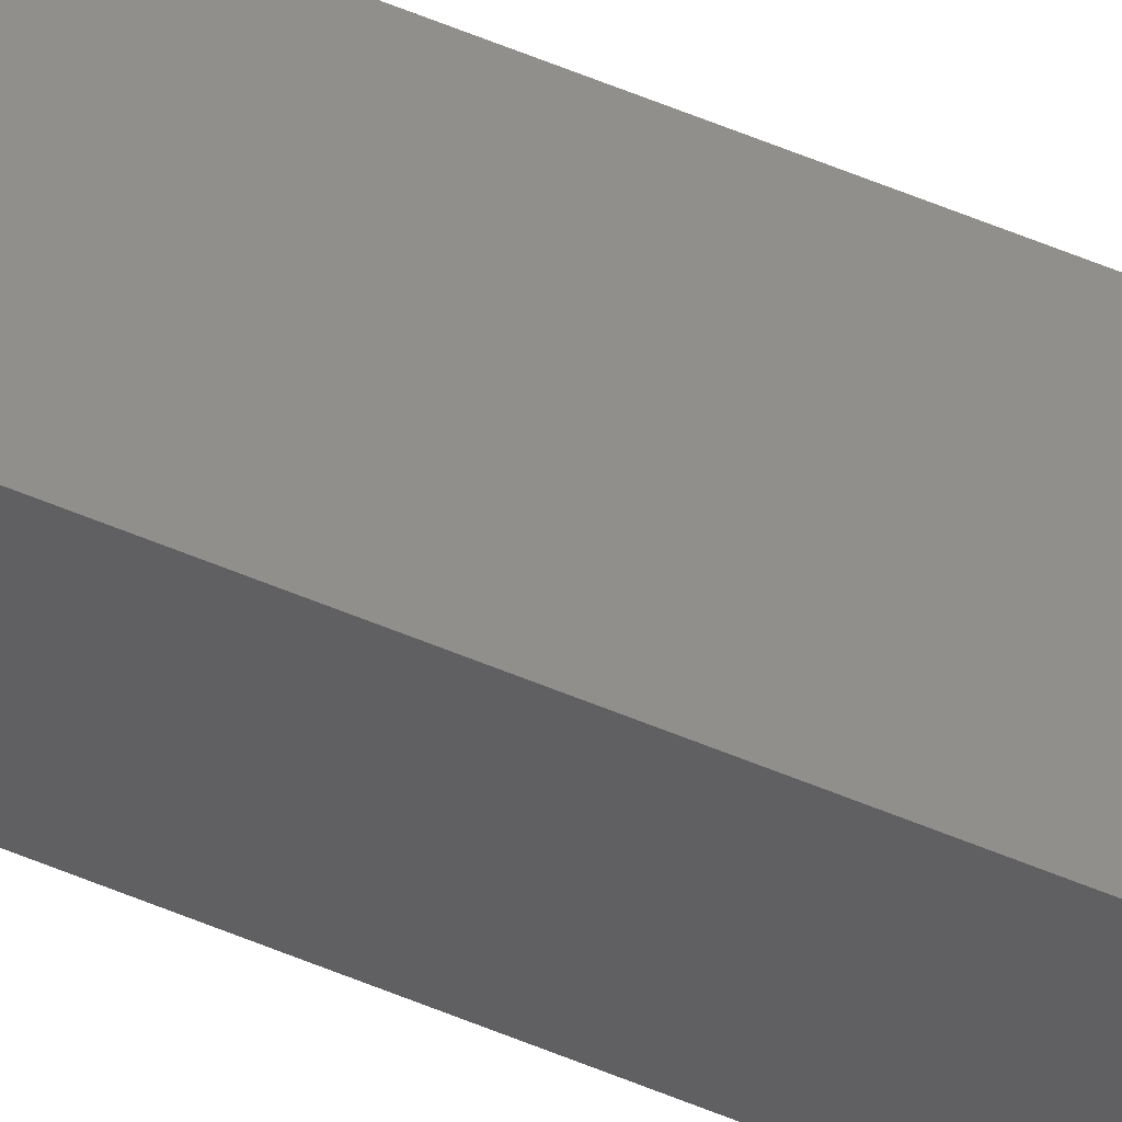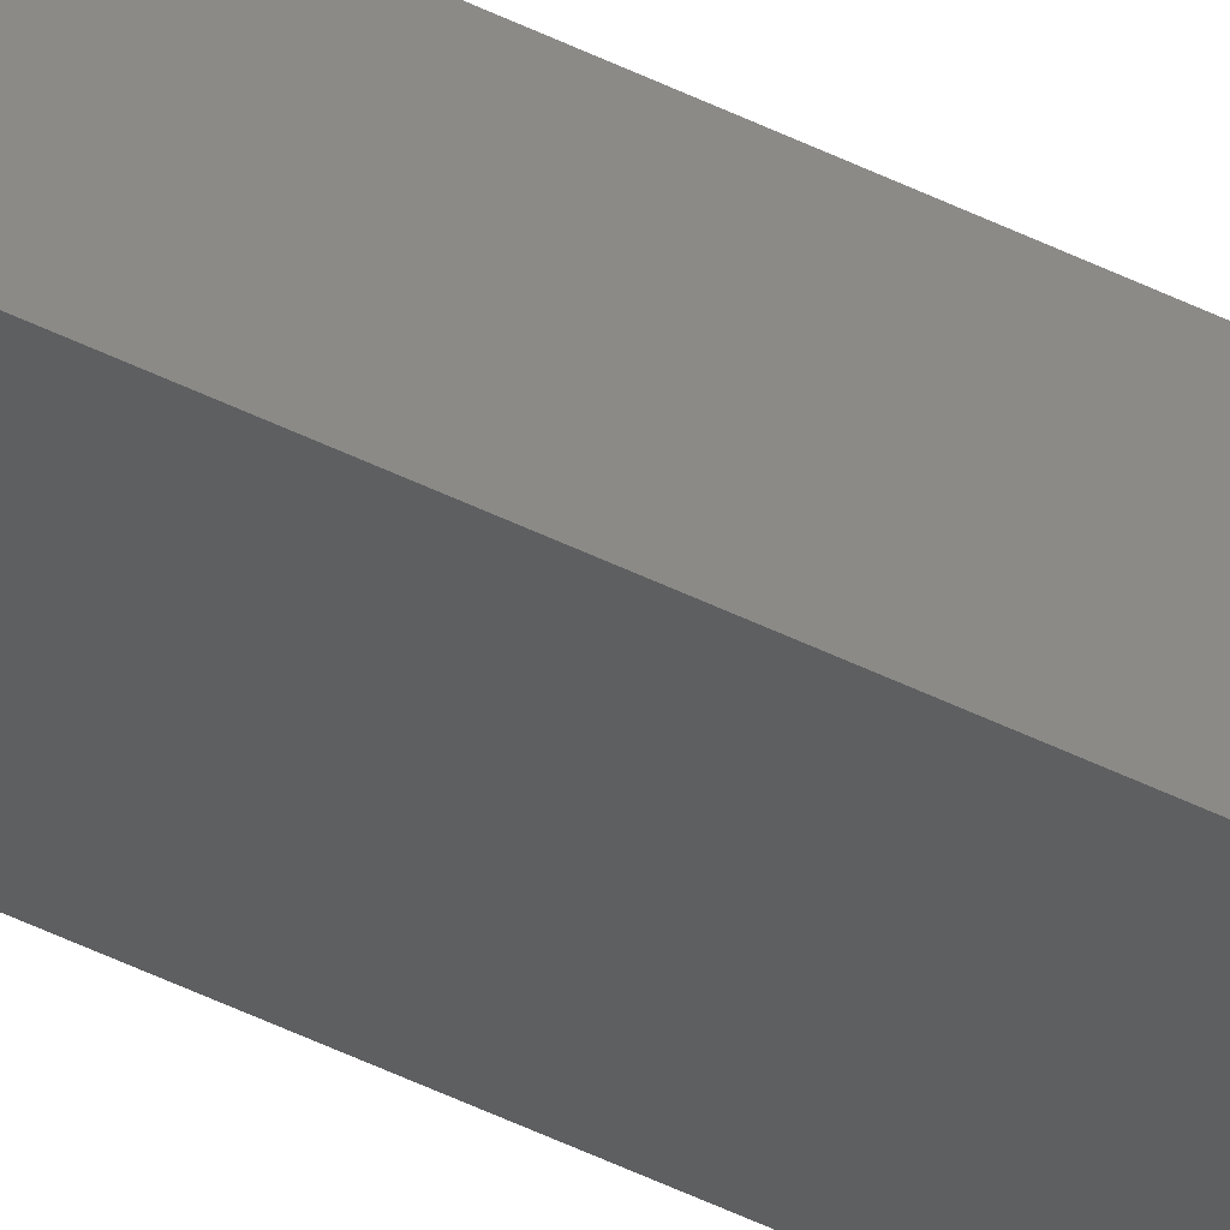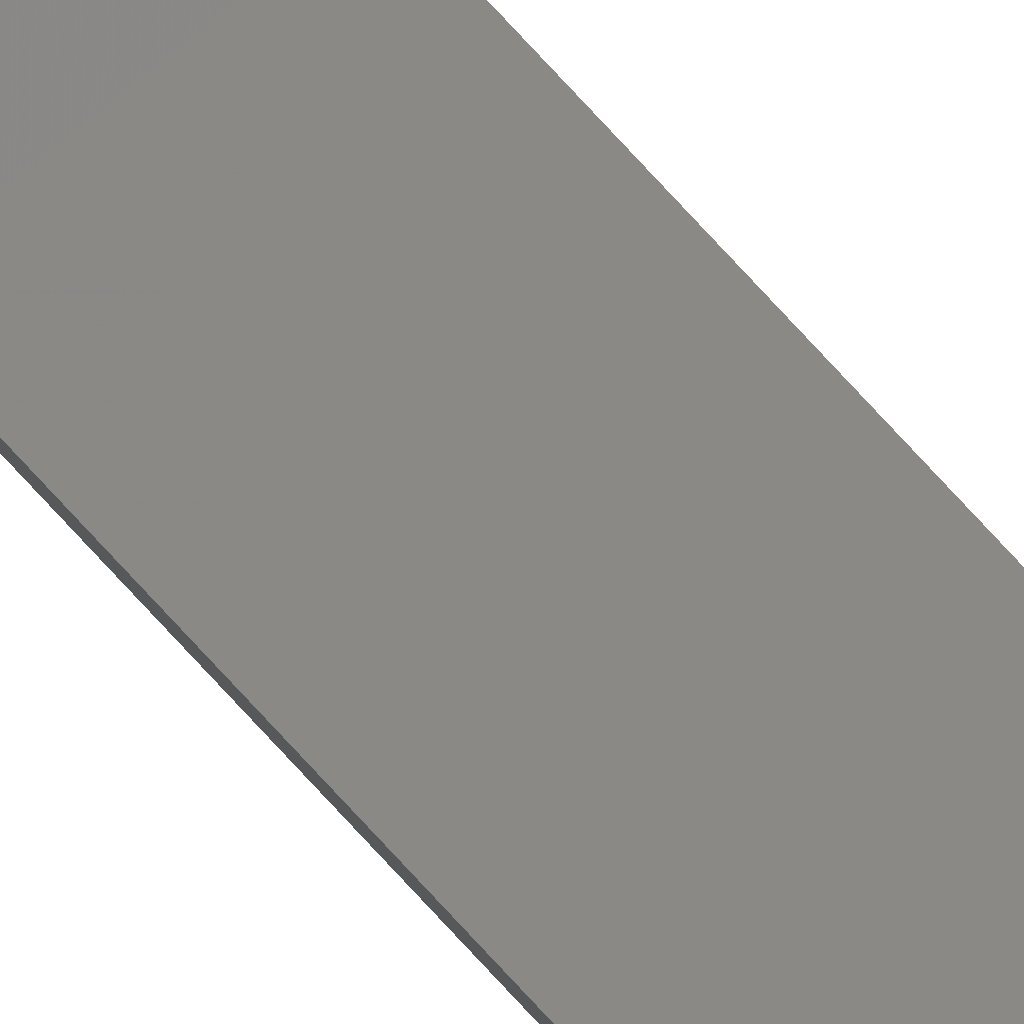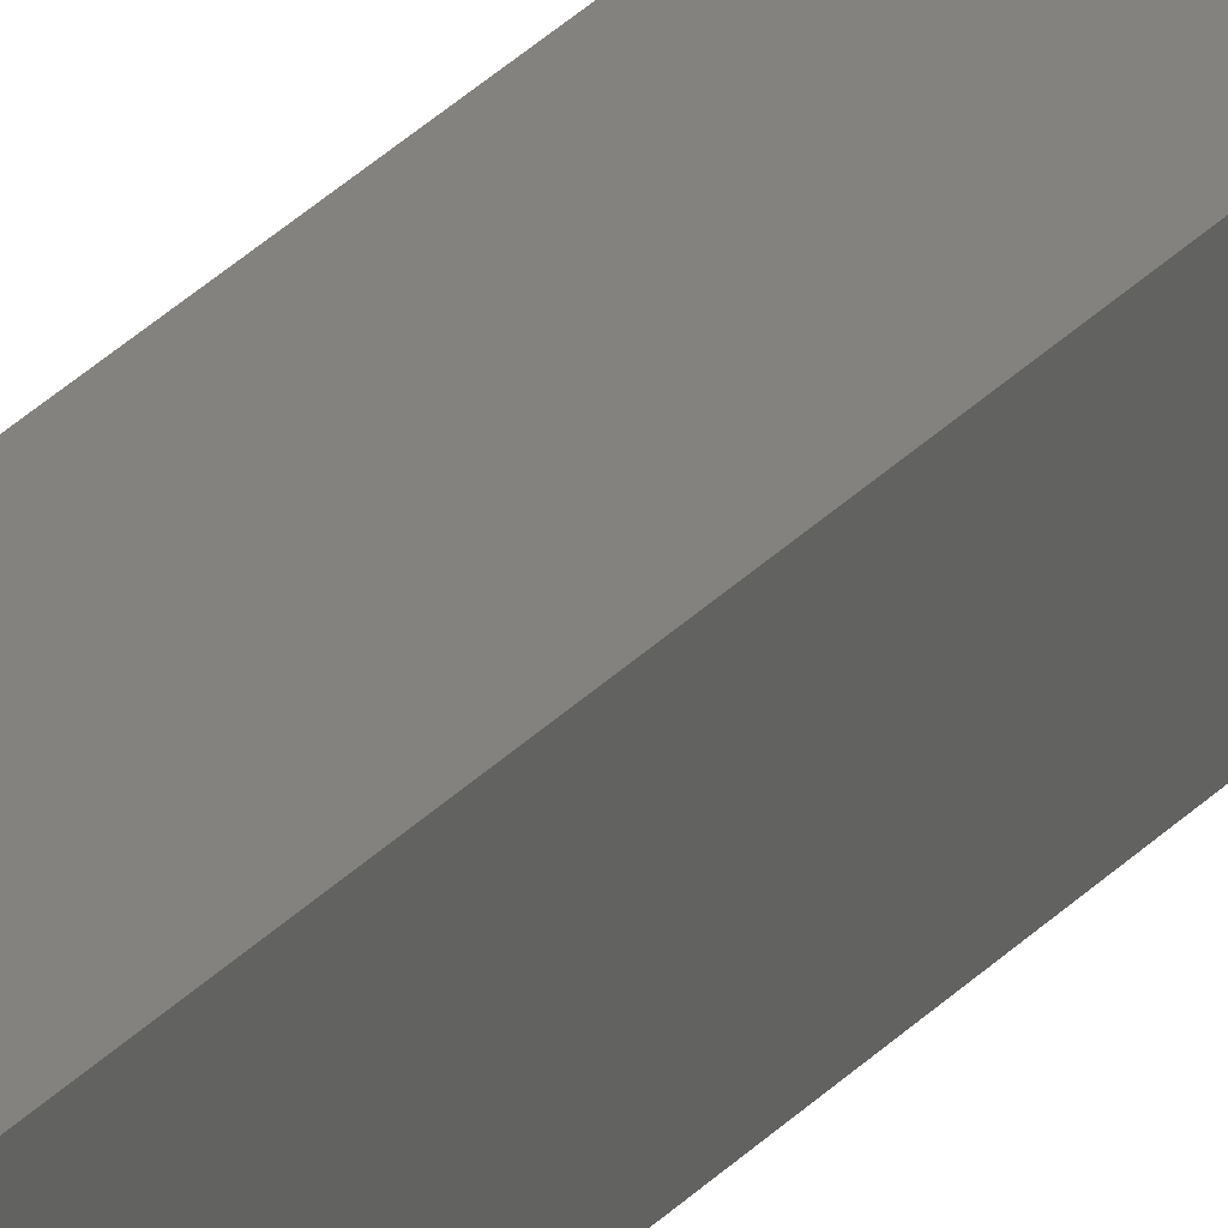
<metadata>
{"format":"stl","ext":"stl","renderer":"f3d","projection":"perspective","resolution":1024,"background":"white","views":[{"elev":45.8,"azim":117.2,"up":"+Y"},{"elev":-32.9,"azim":-127.3,"up":"+Y"},{"elev":79.4,"azim":137.1,"up":"+Y"},{"elev":15.1,"azim":19.2,"up":"+Y"}]}
</metadata>
<code>
# stl→obj: 16 verts, 28 faces
v -9.807 -3.828 -89.14
v -9.787 -3.83 -89.14
v -9.787 -3.83 -85.57
v -9.807 -3.828 -85.57
v -9.827 -3.826 -89.14
v -9.827 -3.826 -85.57
v -9.847 -3.824 -85.57
v -9.847 -3.824 -89.14
v -9.842 -3.774 -89.14
v -9.842 -3.774 -85.57
v -9.782 -3.781 -85.57
v -9.802 -3.778 -89.14
v -9.802 -3.778 -85.57
v -9.782 -3.781 -89.14
v -9.822 -3.776 -89.14
v -9.822 -3.776 -85.57
f 1 2 3
f 1 3 4
f 5 4 6
f 5 6 7
f 5 1 4
f 8 5 7
f 8 7 9
f 7 10 9
f 11 12 13
f 14 12 11
f 13 15 16
f 16 15 10
f 12 15 13
f 15 9 10
f 14 11 2
f 11 3 2
f 7 16 10
f 6 16 7
f 4 13 16
f 4 16 6
f 3 11 13
f 3 13 4
f 15 8 9
f 15 5 8
f 12 1 15
f 15 1 5
f 14 2 12
f 12 2 1

</code>
